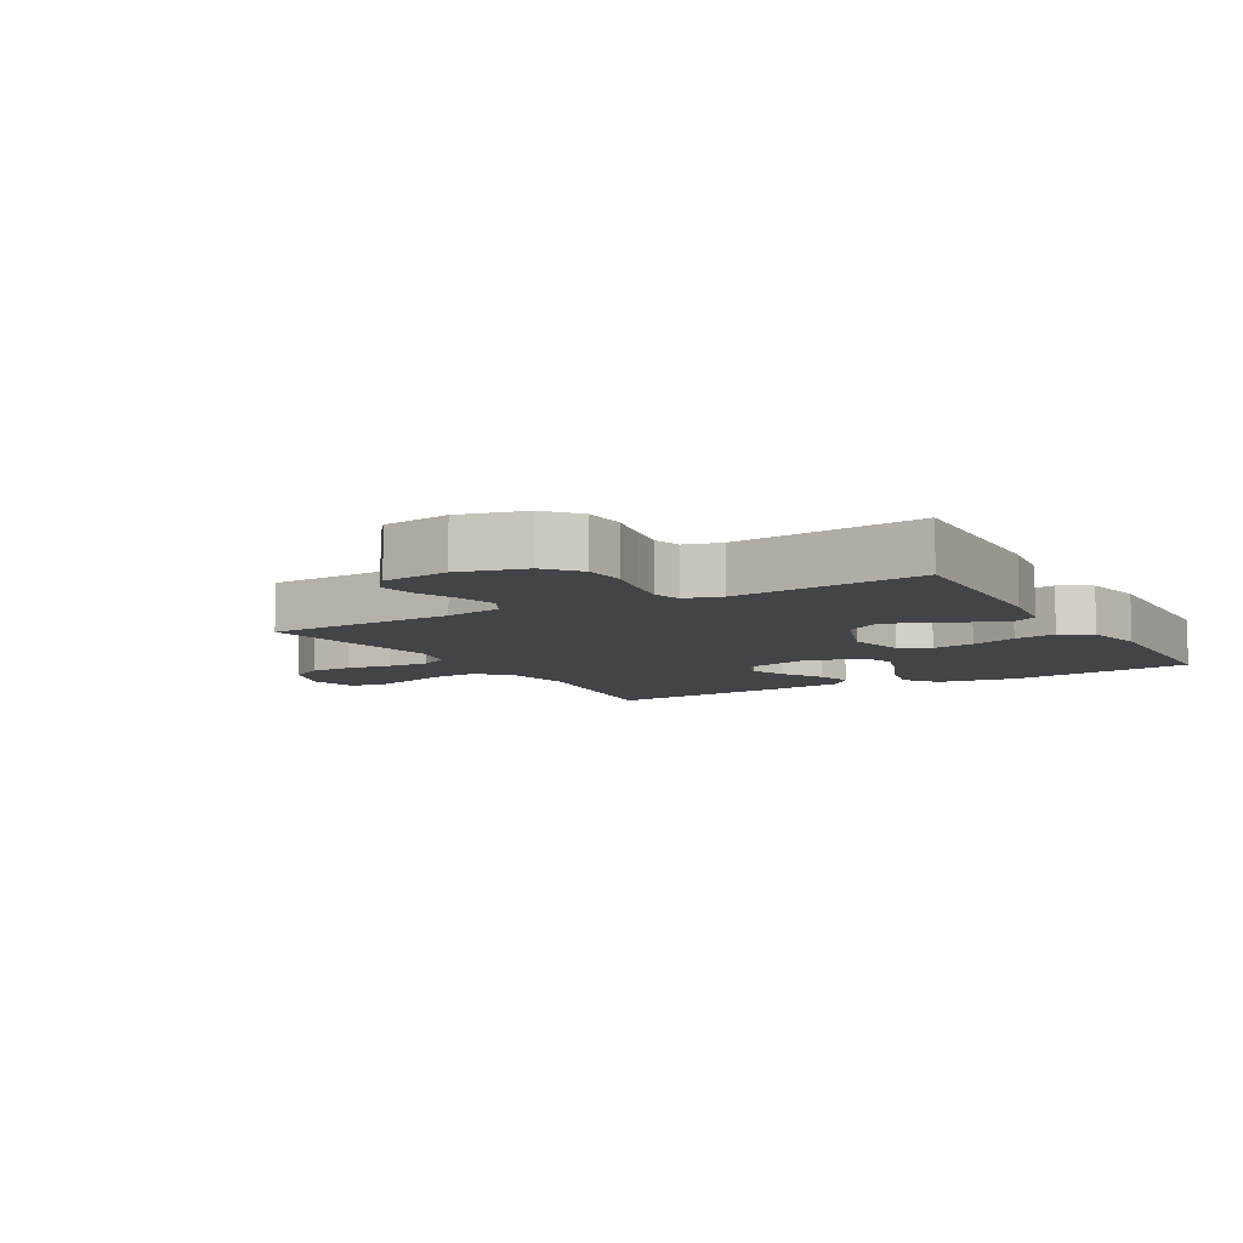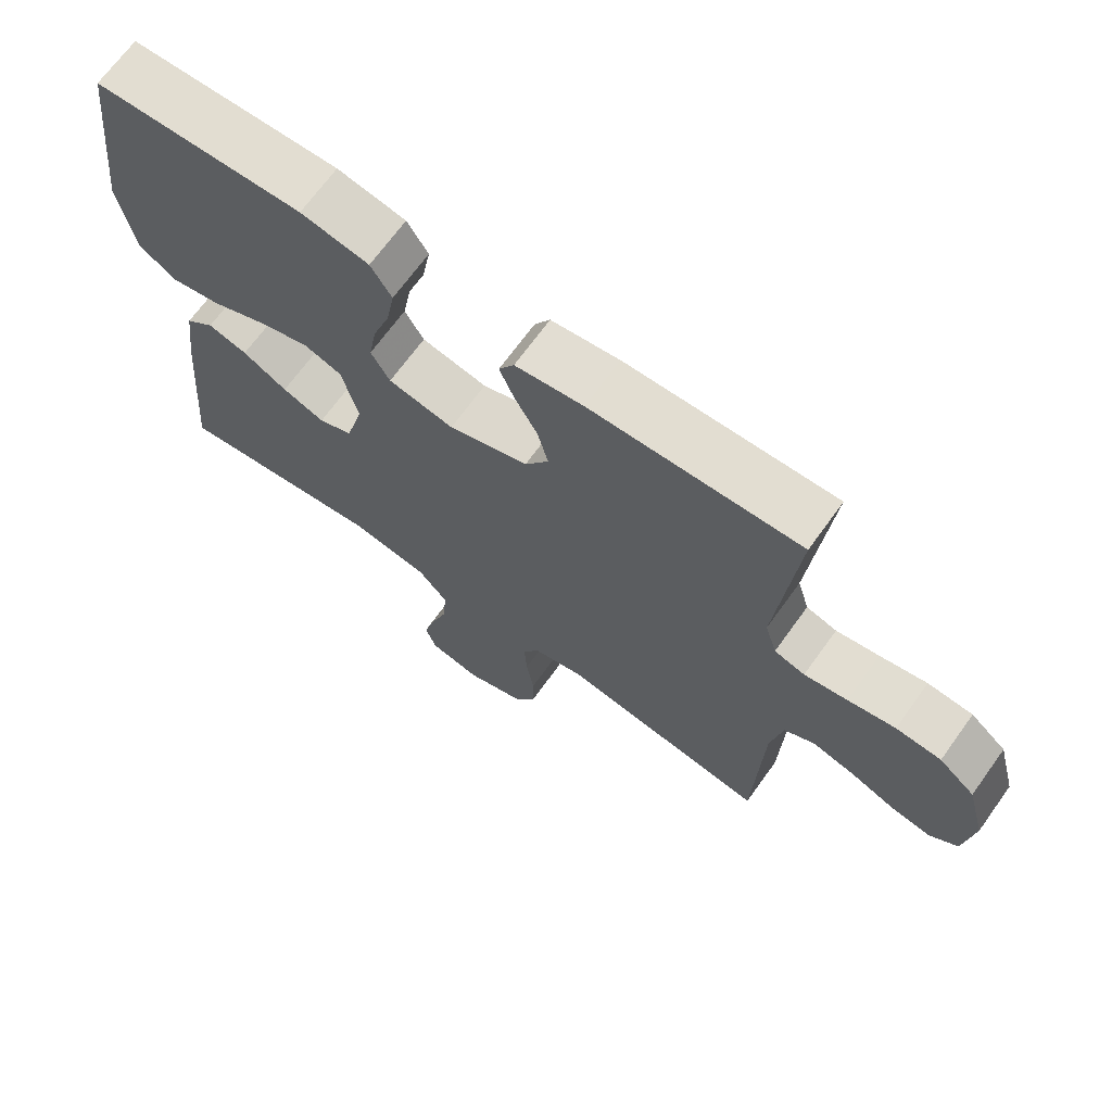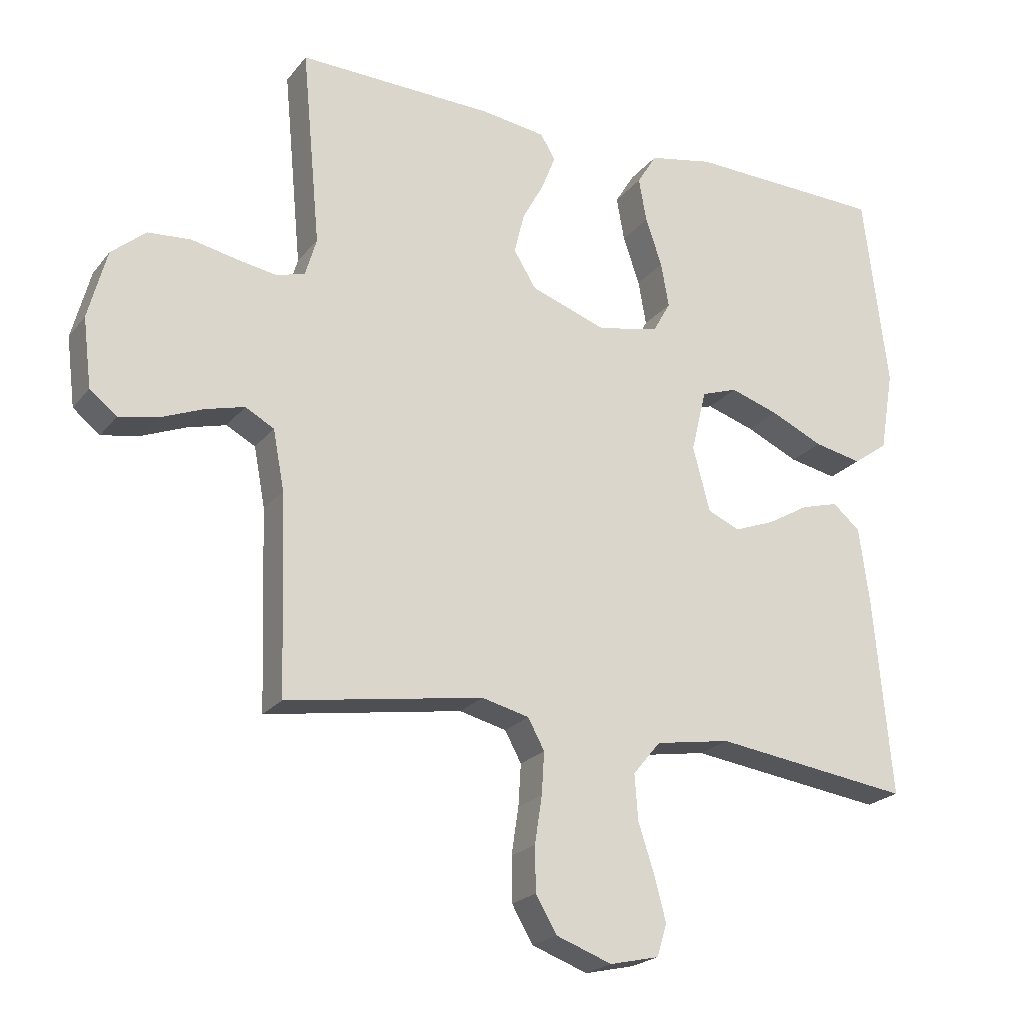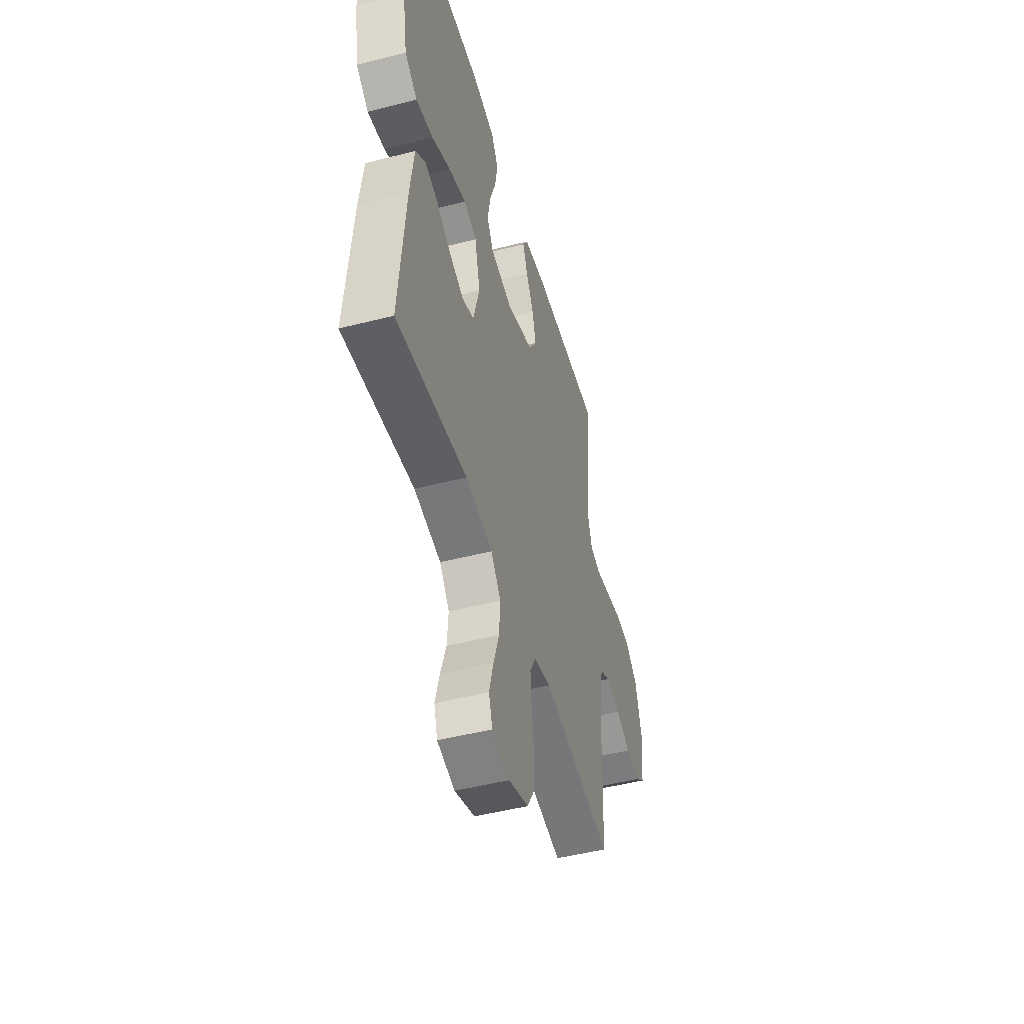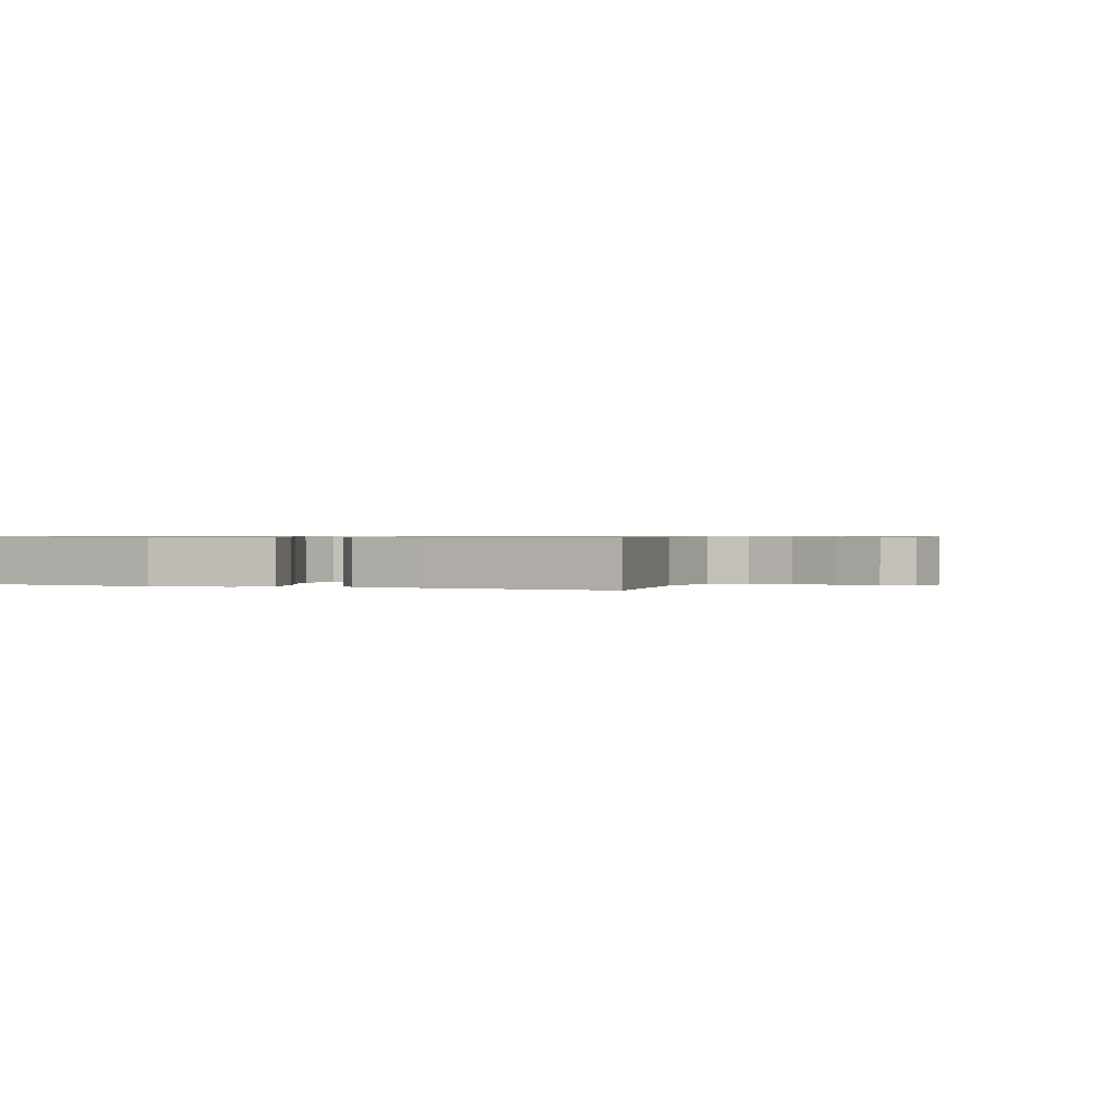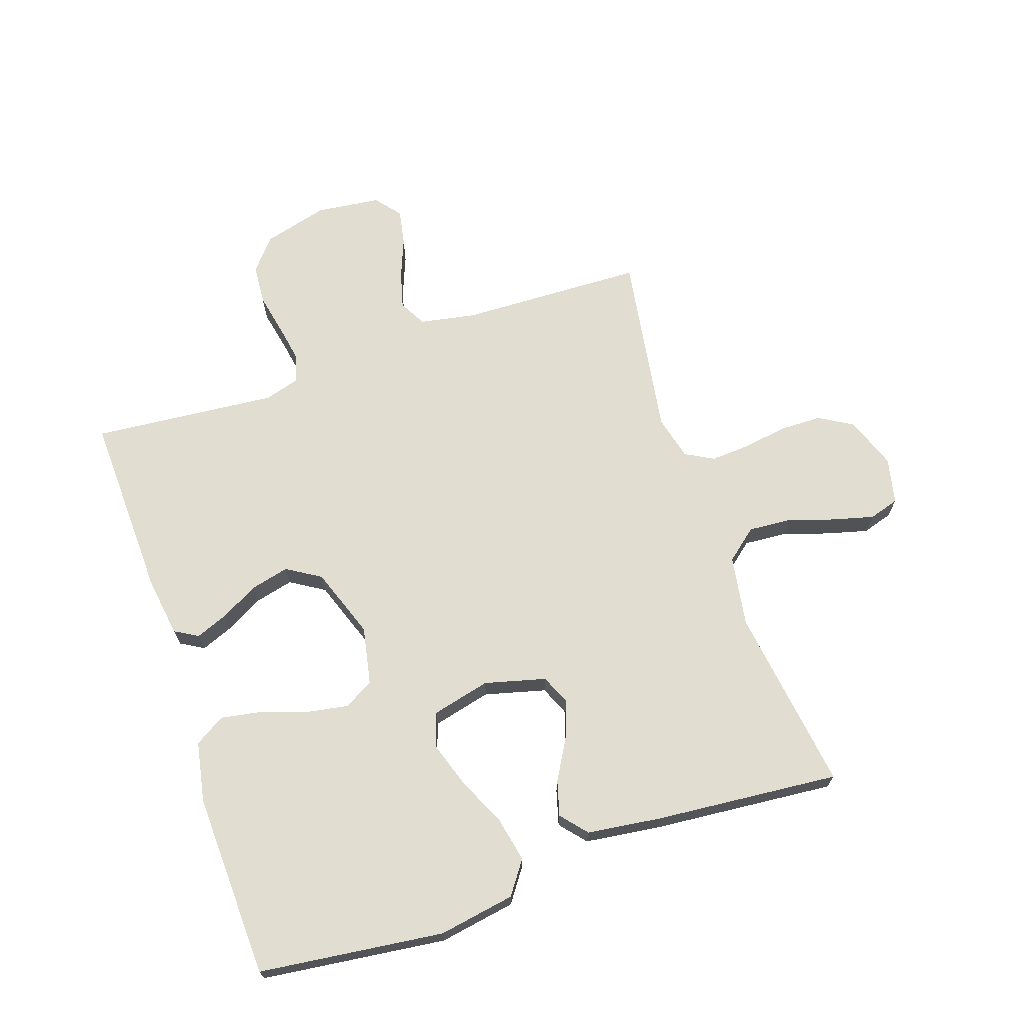
<metadata>
{"format":"obj","ext":"obj","renderer":"f3d","projection":"perspective","resolution":1024,"background":"white","views":[{"elev":-8.2,"azim":-60.0,"up":"+Y"},{"elev":69.0,"azim":-144.2,"up":"+Z"},{"elev":-22.0,"azim":-27.6,"up":"+Z"},{"elev":-48.7,"azim":105.9,"up":"+Z"},{"elev":0.6,"azim":112.3,"up":"+Y"},{"elev":68.9,"azim":71.2,"up":"+Y"}]}
</metadata>
<code>
v 0.5 0.07 -0.5
v 0.2 0.07 -0.459
v 0.085 0.07 -0.478
v 0.043 0.07 -0.529
v 0.048 0.07 -0.598
v 0.072 0.07 -0.672
v 0.09 0.07 -0.74
v 0.075 0.07 -0.789
v 0 0.07 -0.806
v -0.085 0.07 -0.775
v -0.117 0.07 -0.72
v -0.118 0.07 -0.652
v -0.107 0.07 -0.58
v -0.103 0.07 -0.516
v -0.128 0.07 -0.47
v -0.2 0.07 -0.452
v -0.5 0.07 -0.5
v -0.51 0.07 -0.2
v -0.527 0.07 -0.109
v -0.571 0.07 -0.085
v -0.631 0.07 -0.101
v -0.696 0.07 -0.127
v -0.754 0.07 -0.138
v -0.795 0.07 -0.105
v -0.808 0.07 0
v -0.78 0.07 0.105
v -0.728 0.07 0.149
v -0.663 0.07 0.154
v -0.595 0.07 0.14
v -0.533 0.07 0.129
v -0.489 0.07 0.142
v -0.472 0.07 0.2
v -0.5 0.07 0.5
v -0.2 0.07 0.491
v -0.102 0.07 0.477
v -0.08 0.07 0.439
v -0.101 0.07 0.386
v -0.134 0.07 0.325
v -0.149 0.07 0.263
v -0.115 0.07 0.208
v 0 0.07 0.167
v 0.094 0.07 0.186
v 0.121 0.07 0.234
v 0.109 0.07 0.302
v 0.084 0.07 0.375
v 0.072 0.07 0.442
v 0.102 0.07 0.491
v 0.2 0.07 0.51
v 0.5 0.07 0.5
v 0.537 0.07 0.2
v 0.516 0.07 0.076
v 0.463 0.07 0.038
v 0.39 0.07 0.053
v 0.31 0.07 0.09
v 0.236 0.07 0.114
v 0.181 0.07 0.095
v 0.158 0.07 0
v 0.184 0.07 -0.099
v 0.233 0.07 -0.12
v 0.294 0.07 -0.097
v 0.358 0.07 -0.06
v 0.415 0.07 -0.044
v 0.457 0.07 -0.08
v 0.473 0.07 -0.2
v 0.5 0 -0.5
v 0.2 0 -0.459
v 0.085 0 -0.478
v 0.043 0 -0.529
v 0.048 0 -0.598
v 0.072 0 -0.672
v 0.09 0 -0.74
v 0.075 0 -0.789
v 0 0 -0.806
v -0.085 0 -0.775
v -0.117 0 -0.72
v -0.118 0 -0.652
v -0.107 0 -0.58
v -0.103 0 -0.516
v -0.128 0 -0.47
v -0.2 0 -0.452
v -0.5 0 -0.5
v -0.51 0 -0.2
v -0.527 0 -0.109
v -0.571 0 -0.085
v -0.631 0 -0.101
v -0.696 0 -0.127
v -0.754 0 -0.138
v -0.795 0 -0.105
v -0.808 0 0
v -0.78 0 0.105
v -0.728 0 0.149
v -0.663 0 0.154
v -0.595 0 0.14
v -0.533 0 0.129
v -0.489 0 0.142
v -0.472 0 0.2
v -0.5 0 0.5
v -0.2 0 0.491
v -0.102 0 0.477
v -0.08 0 0.439
v -0.101 0 0.386
v -0.134 0 0.325
v -0.149 0 0.263
v -0.115 0 0.208
v 0 0 0.167
v 0.094 0 0.186
v 0.121 0 0.234
v 0.109 0 0.302
v 0.084 0 0.375
v 0.072 0 0.442
v 0.102 0 0.491
v 0.2 0 0.51
v 0.5 0 0.5
v 0.537 0 0.2
v 0.516 0 0.076
v 0.463 0 0.038
v 0.39 0 0.053
v 0.31 0 0.09
v 0.236 0 0.114
v 0.181 0 0.095
v 0.158 0 0
v 0.184 0 -0.099
v 0.233 0 -0.12
v 0.294 0 -0.097
v 0.358 0 -0.06
v 0.415 0 -0.044
v 0.457 0 -0.08
v 0.473 0 -0.2
f 64 1 2
f 63 64 2
f 62 63 2
f 61 62 2
f 60 61 2
f 59 60 2 3
f 58 59 3 4
f 57 58 4
f 52 53 54
f 51 52 54
f 50 51 54
f 49 50 54
f 48 49 54
f 47 48 54
f 46 47 54
f 45 46 54
f 44 45 54
f 43 44 54 55
f 42 43 55 56
f 36 37 38
f 35 36 38
f 34 35 38
f 33 34 38
f 32 33 38
f 31 32 38 39
f 27 28 29
f 26 27 29
f 25 26 29
f 24 25 29
f 23 24 29
f 22 23 29
f 21 22 29
f 20 21 29 30
f 19 20 30 31
f 16 17 18
f 31 39 40
f 19 31 40
f 18 19 40
f 16 18 40
f 15 16 40
f 11 12 13
f 10 11 13
f 9 10 13
f 8 9 13
f 7 8 13
f 6 7 13
f 5 6 13
f 4 5 13 14
f 41 42 56 57
f 40 41 57
f 15 40 57
f 14 15 57
f 4 14 57
f 66 65 128
f 66 128 127
f 66 127 126
f 66 126 125
f 66 125 124
f 67 66 124 123
f 68 67 123 122
f 68 122 121
f 118 117 116
f 118 116 115
f 118 115 114
f 118 114 113
f 118 113 112
f 118 112 111
f 118 111 110
f 118 110 109
f 118 109 108
f 119 118 108 107
f 120 119 107 106
f 102 101 100
f 102 100 99
f 102 99 98
f 102 98 97
f 102 97 96
f 103 102 96 95
f 93 92 91
f 93 91 90
f 93 90 89
f 93 89 88
f 93 88 87
f 93 87 86
f 93 86 85
f 94 93 85 84
f 95 94 84 83
f 82 81 80
f 104 103 95
f 104 95 83
f 104 83 82
f 104 82 80
f 104 80 79
f 77 76 75
f 77 75 74
f 77 74 73
f 77 73 72
f 77 72 71
f 77 71 70
f 77 70 69
f 78 77 69 68
f 121 120 106 105
f 121 105 104
f 121 104 79
f 121 79 78
f 121 78 68
f 1 65 66 2
f 2 66 67 3
f 3 67 68 4
f 4 68 69 5
f 5 69 70 6
f 6 70 71 7
f 7 71 72 8
f 8 72 73 9
f 9 73 74 10
f 10 74 75 11
f 11 75 76 12
f 12 76 77 13
f 13 77 78 14
f 14 78 79 15
f 15 79 80 16
f 16 80 81 17
f 17 81 82 18
f 18 82 83 19
f 19 83 84 20
f 20 84 85 21
f 21 85 86 22
f 22 86 87 23
f 23 87 88 24
f 24 88 89 25
f 25 89 90 26
f 26 90 91 27
f 27 91 92 28
f 28 92 93 29
f 29 93 94 30
f 30 94 95 31
f 31 95 96 32
f 32 96 97 33
f 33 97 98 34
f 34 98 99 35
f 35 99 100 36
f 36 100 101 37
f 37 101 102 38
f 38 102 103 39
f 39 103 104 40
f 40 104 105 41
f 41 105 106 42
f 42 106 107 43
f 43 107 108 44
f 44 108 109 45
f 45 109 110 46
f 46 110 111 47
f 47 111 112 48
f 48 112 113 49
f 49 113 114 50
f 50 114 115 51
f 51 115 116 52
f 52 116 117 53
f 53 117 118 54
f 54 118 119 55
f 55 119 120 56
f 56 120 121 57
f 57 121 122 58
f 58 122 123 59
f 59 123 124 60
f 60 124 125 61
f 61 125 126 62
f 62 126 127 63
f 63 127 128 64
f 64 128 65 1

</code>
